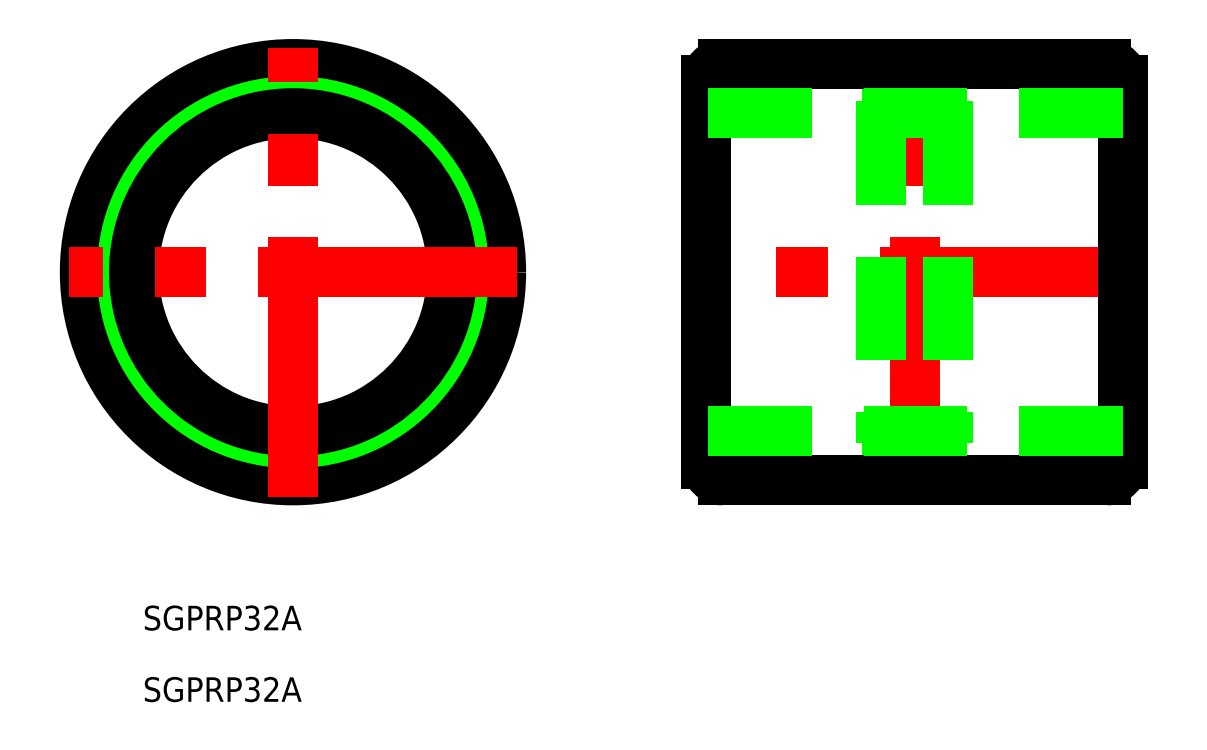
<metadata>
{"format":"dxf","ext":"dxf","renderer":"ezdxf+matplotlib","layout":"modelspace","background":"white","min_lineweight":24,"dpi":150}
</metadata>
<code>
0
SECTION
2
ENTITIES
0
LINE
8
CENTER
10
0
20
-27.5
30
0
11
0
21
27.5
31
0
0
LINE
8
CENTER
10
27.5
20
0
30
0
11
-27.5
21
0
31
0
0
LINE
8
0
10
-25.5
20
20.95
30
0
11
-4.1
21
20.95
31
0
0
LINE
8
0
10
-4.1
20
20.95
30
0
11
-1.538
21
19.48
31
0
0
LINE
8
0
10
-25.5
20
-20.95
30
0
11
-4.1
21
-20.95
31
0
0
LINE
8
0
10
-4.1
20
-20.95
30
0
11
-1.538
21
-19.48
31
0
0
LINE
8
0
10
25.5
20
-20.95
30
0
11
4.1
21
-20.95
31
0
0
LINE
8
0
10
4.1
20
-20.95
30
0
11
1.538
21
-19.48
31
0
0
LINE
8
0
10
25.5
20
20.96
30
0
11
4.1
21
20.95
31
0
0
LINE
8
0
10
4.1
20
20.95
30
0
11
1.538
21
19.48
31
0
0
CIRCLE
8
0
10
-76.16
20
7.1e-15
30
0
40
25.5
0
CIRCLE
8
0
10
-76.16
20
0
30
0
40
20.95
0
CIRCLE
8
0
10
-76.16
20
7.1e-15
30
0
40
19.48
0
LINE
8
CENTER
10
-76.16
20
-27.5
30
0
11
-76.16
21
27.5
31
0
0
LINE
8
CENTER
10
-48.66
20
0
30
0
11
-103.7
21
0
31
0
0
TEXT
8
0
10
-94.56
20
-43.88
30
0
40
3
1
SGPRP32A
0
TEXT
8
0
10
-94.56
20
-52.63
30
0
40
3
1
SGPRP32A
0
ARC
8
0
10
-23.5
20
23.5
30
0
40
2
50
90
51
180
0
ARC
8
0
10
23.5
20
23.5
30
0
40
2
50
2.54e-14
51
90
0
ARC
8
0
10
23.5
20
-23.5
30
0
40
2
50
270
51
0
0
ARC
8
0
10
-23.5
20
-23.5
30
0
40
2
50
180
51
270
0
LINE
8
0
10
-23.5
20
25.5
30
0
11
23.5
21
25.5
31
0
0
LINE
8
0
10
-23.5
20
-25.5
30
0
11
23.5
21
-25.5
31
0
0
LINE
8
0
10
-25.5
20
-23.5
30
0
11
-25.5
21
23.5
31
0
0
LINE
8
0
10
25.5
20
23.5
30
0
11
25.5
21
-23.5
31
0
0
LINE
8
0
10
25.5
20
-19.48
30
0
11
-25.5
21
-19.48
31
0
0
LINE
8
0
10
25.5
20
19.48
30
0
11
-25.5
21
19.48
31
0
0
LINE
8
0
10
4.1
20
20.95
30
0
11
4.1
21
-20.95
31
0
0
LINE
8
0
10
-4.1
20
20.95
30
0
11
-4.1
21
-20.95
31
0
0
ENDSEC
0
EOF

</code>
